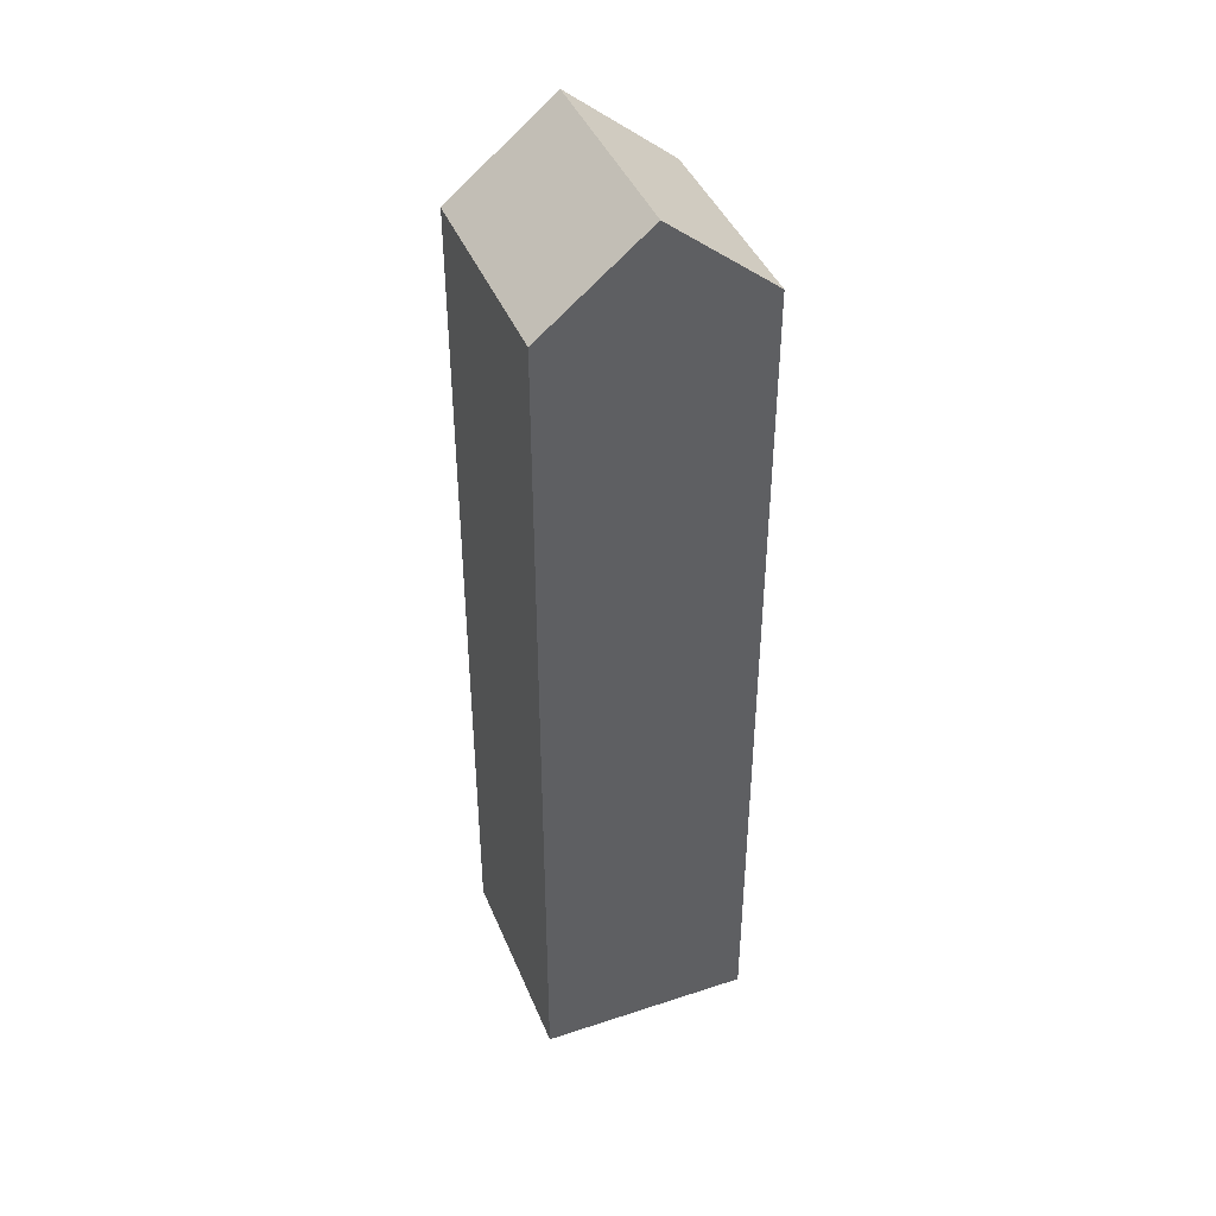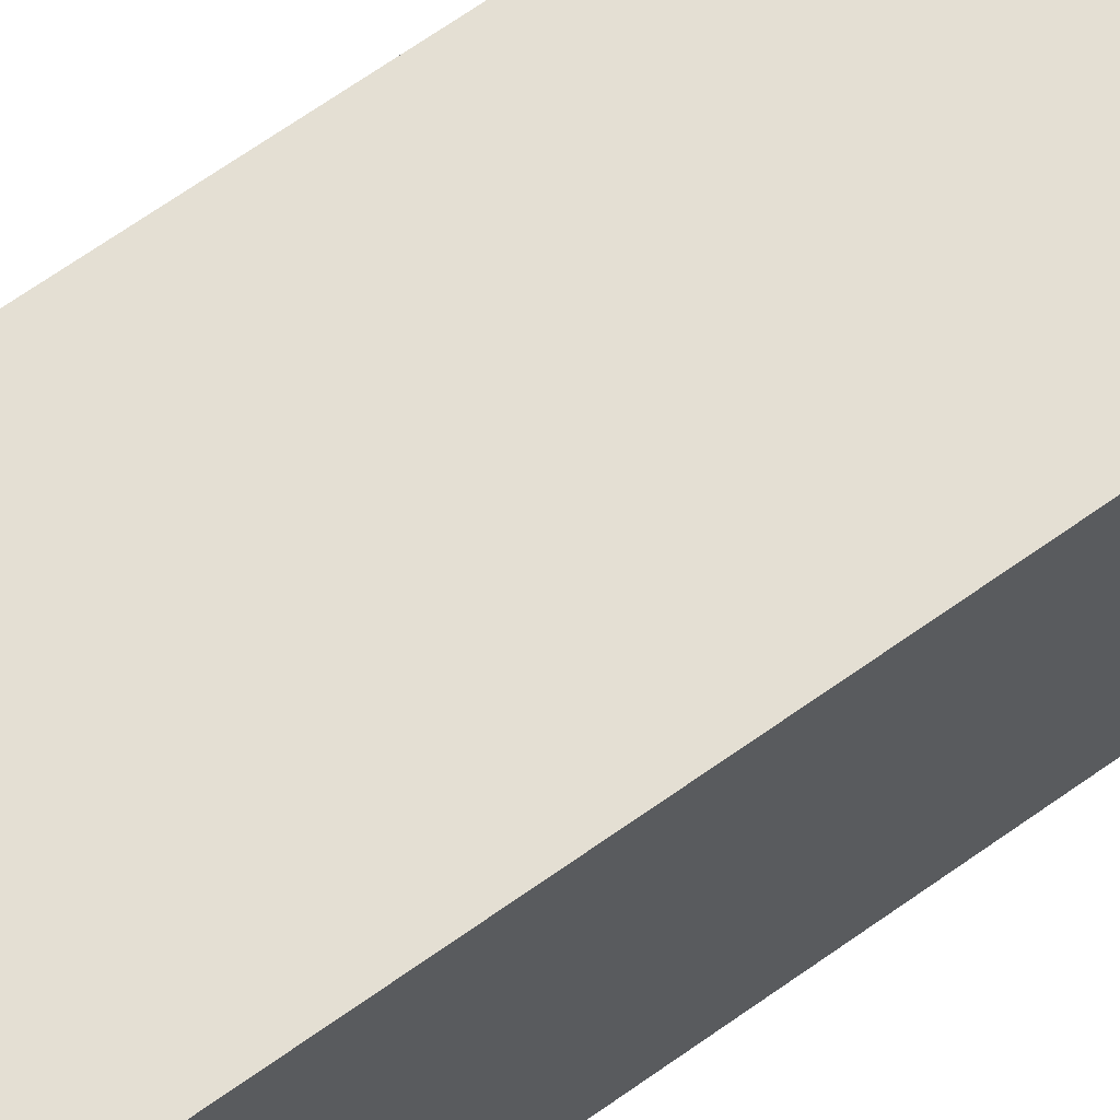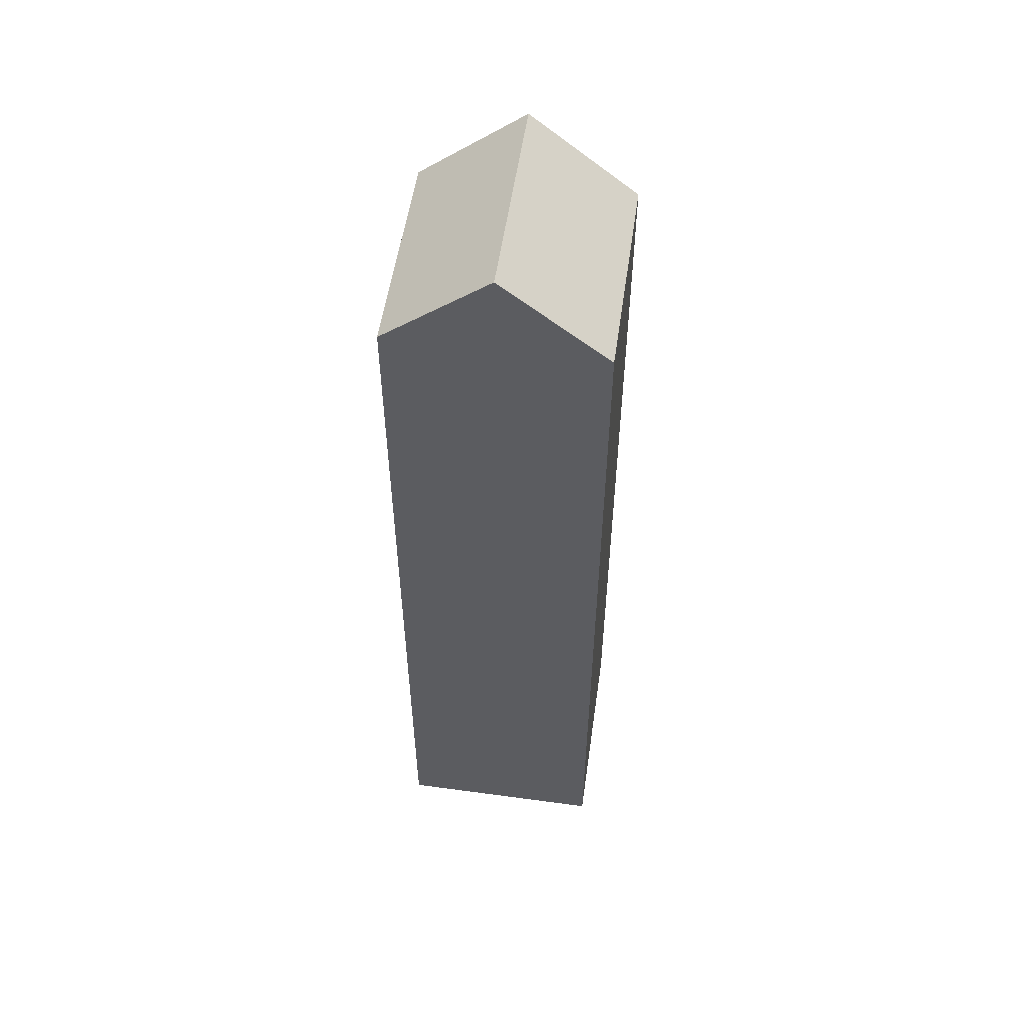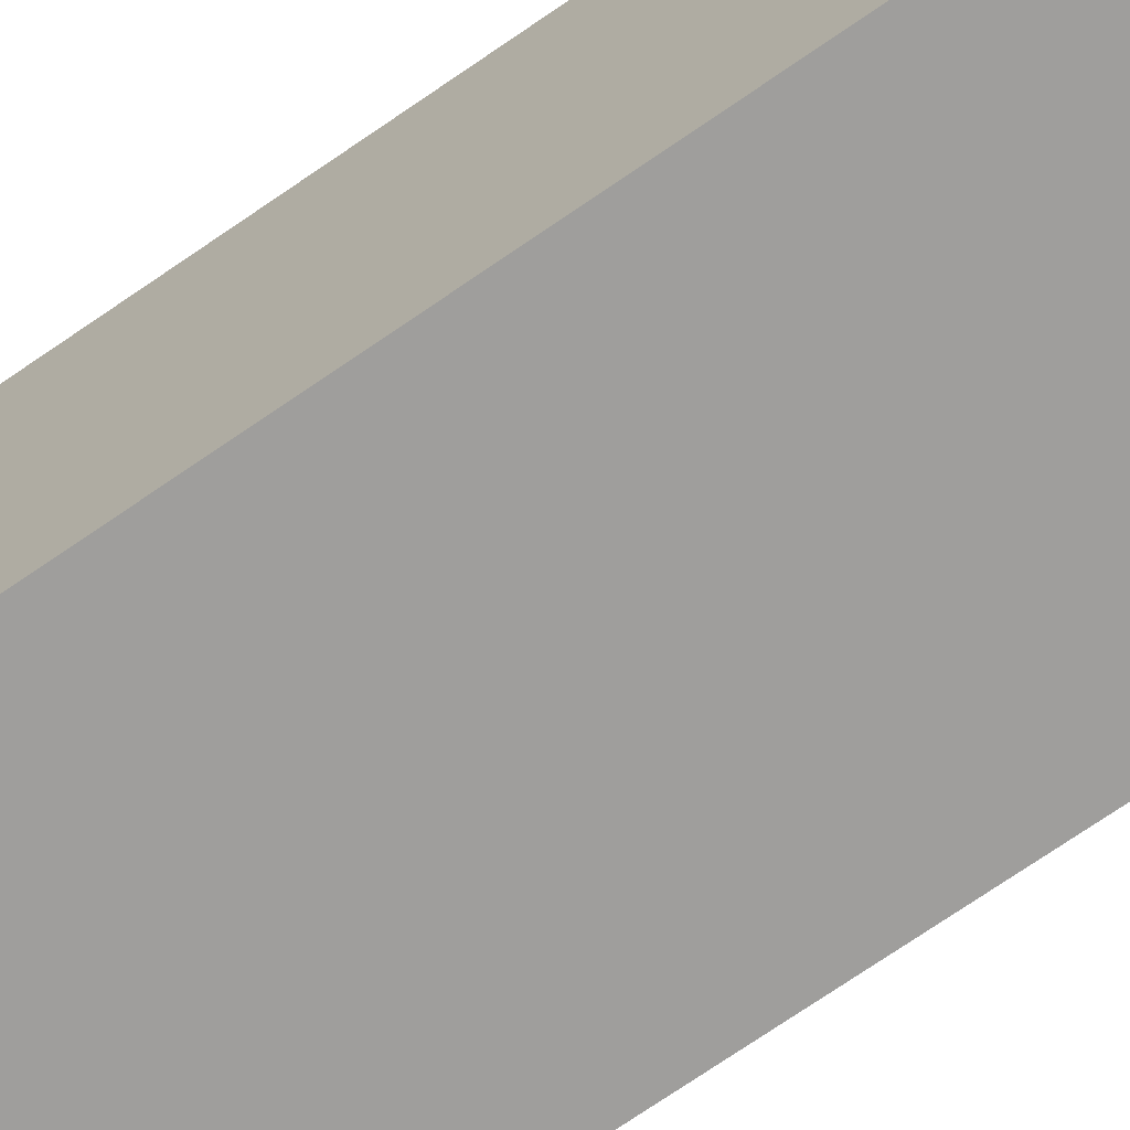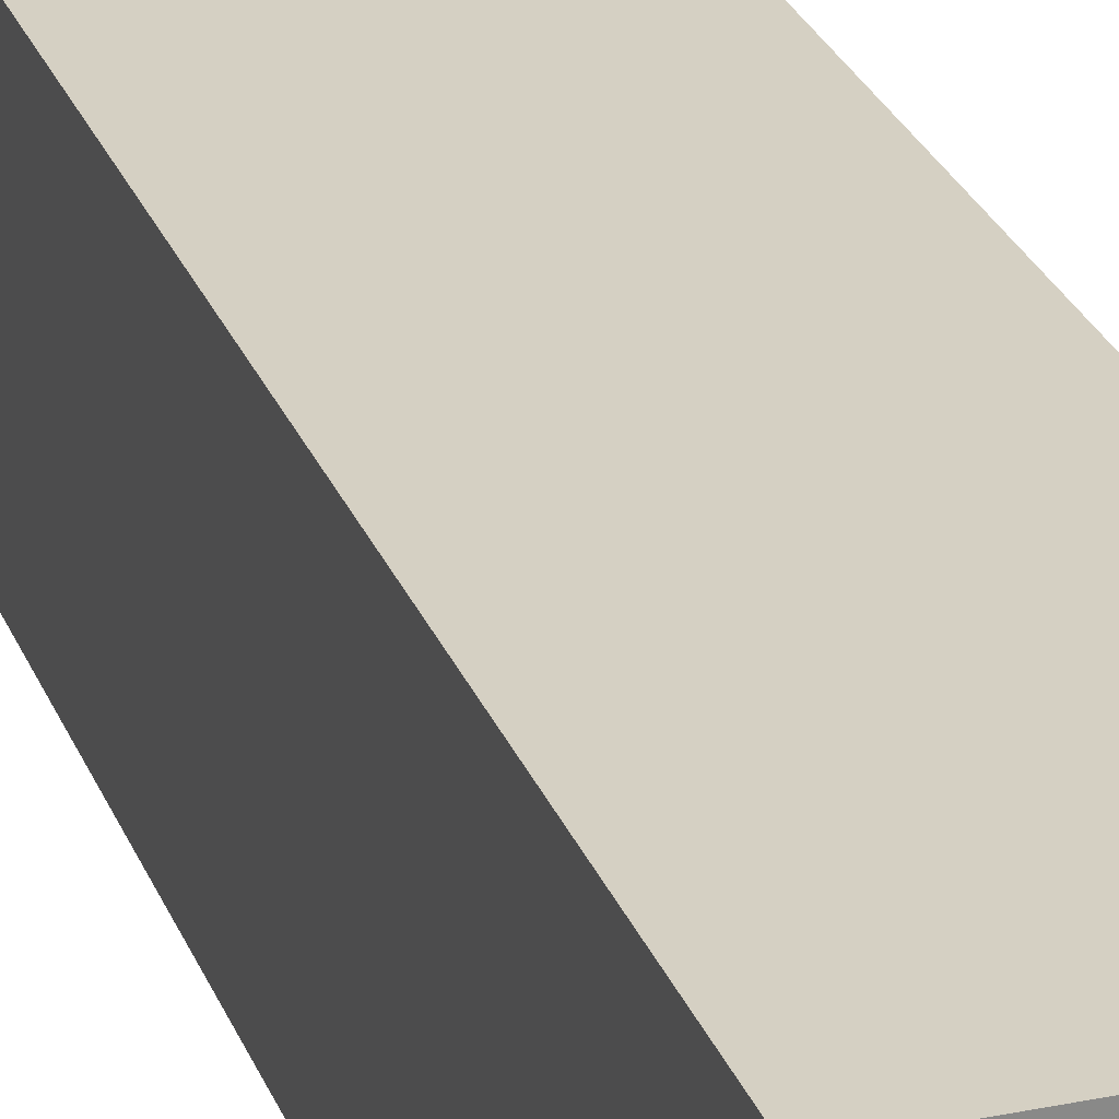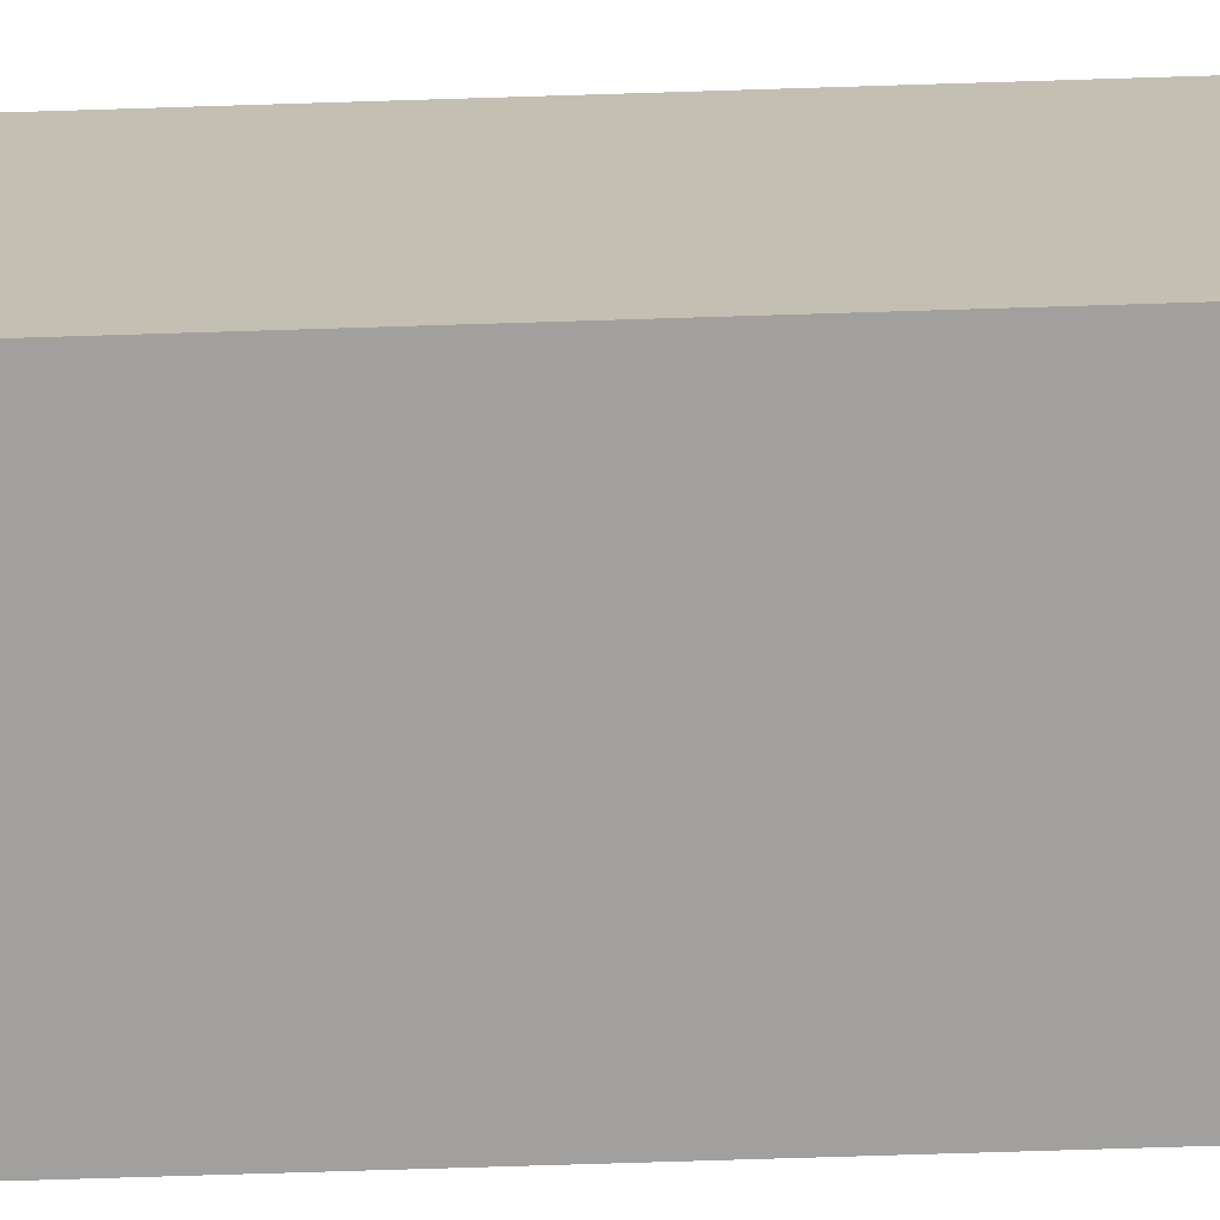
<metadata>
{"format":"obj","ext":"obj","renderer":"f3d","projection":"perspective","resolution":1024,"background":"white","views":[{"elev":42.4,"azim":68.6,"up":"+Y"},{"elev":66.8,"azim":54.4,"up":"+Z"},{"elev":54.2,"azim":98.2,"up":"+Y"},{"elev":-70.9,"azim":124.8,"up":"+Z"},{"elev":26.4,"azim":-18.0,"up":"+Z"},{"elev":-71.8,"azim":91.8,"up":"+Z"}]}
</metadata>
<code>
o Projectile
v 0.2 0.7367 0.2
v 0.2 0.7367 -0.2
v 0.2 -0.9 0.2
v 0.2 -0.9 -0.2
v -0.2 0.7367 0.2
v -0.2 0.7367 -0.2
v -0.2 -0.9 0.2
v -0.2 -0.9 -0.2
v 0.2 0.9 0
v -0.2 -0.9 -0
v 0.2 -0.9 -0
v -0.2 0.9 0
f 1 5 7 3
f 11 3 7 10
f 10 7 5 12
f 6 2 4 8
f 9 1 3 11
f 12 5 1 9
f 6 12 9 2
f 2 9 11 4
f 8 10 12 6
f 4 11 10 8

</code>
